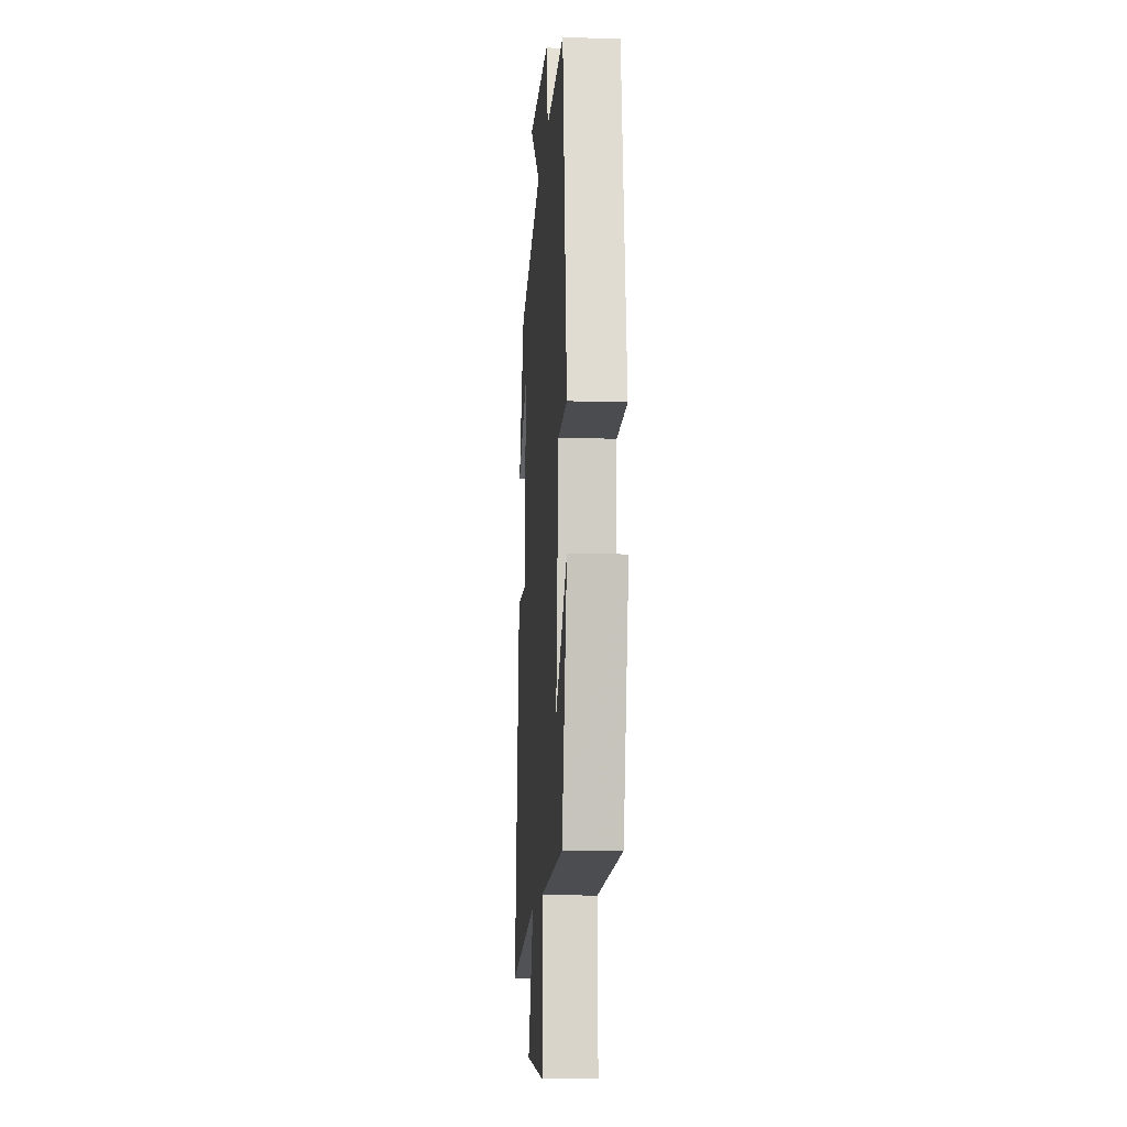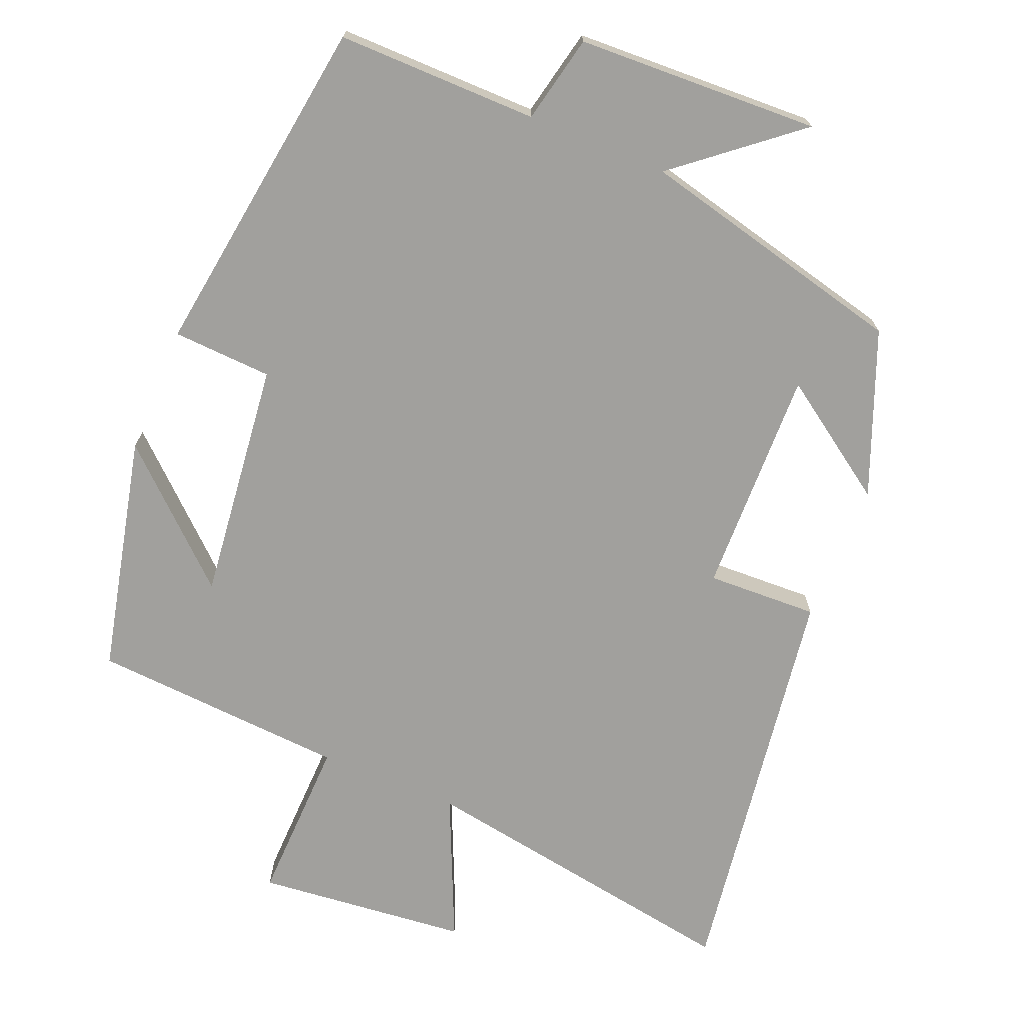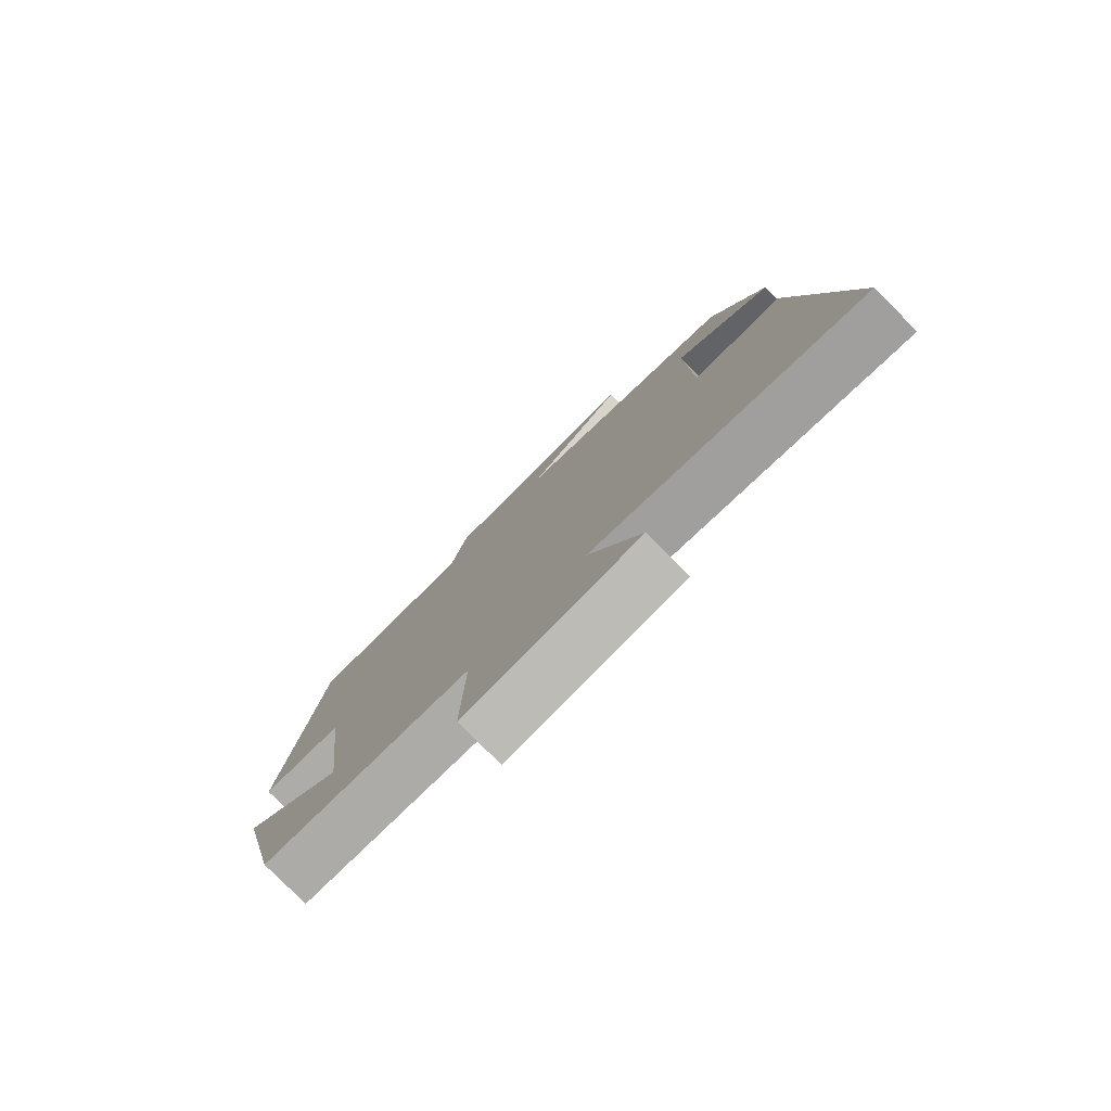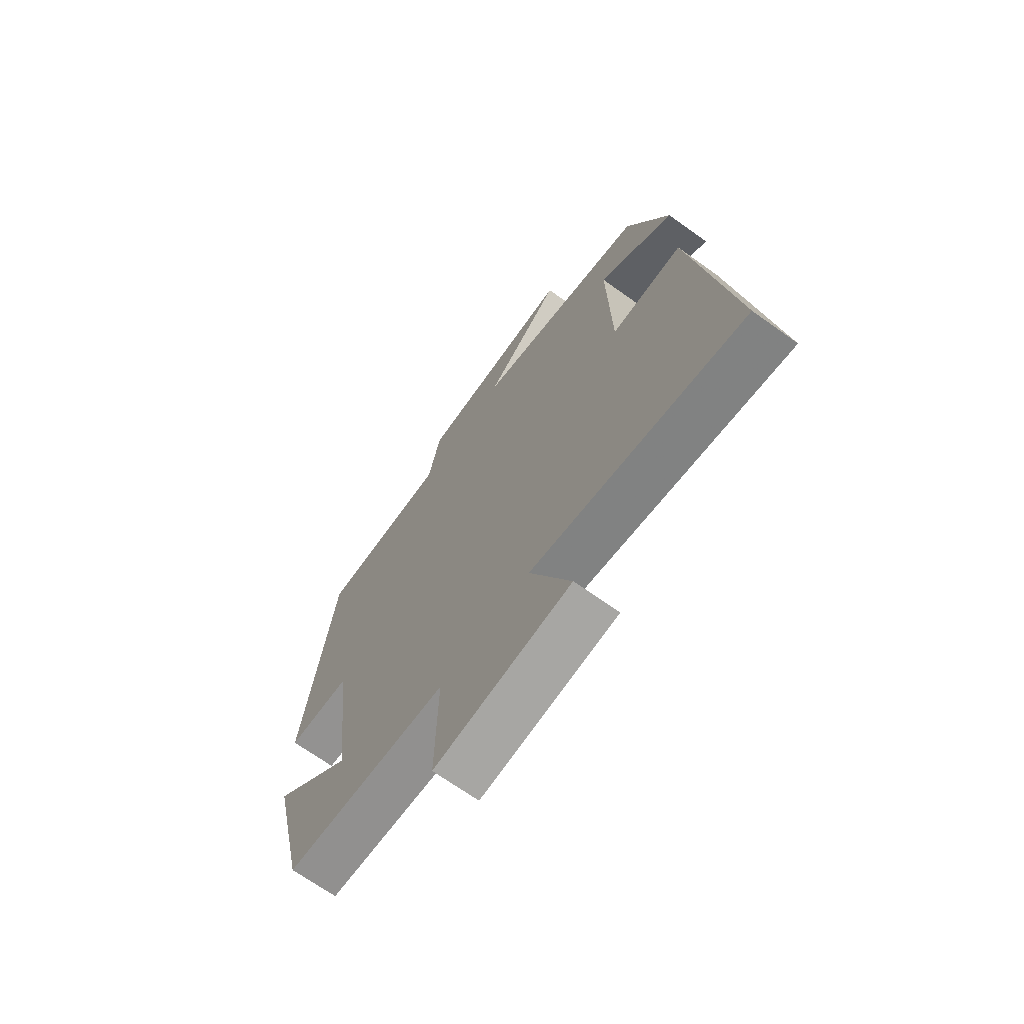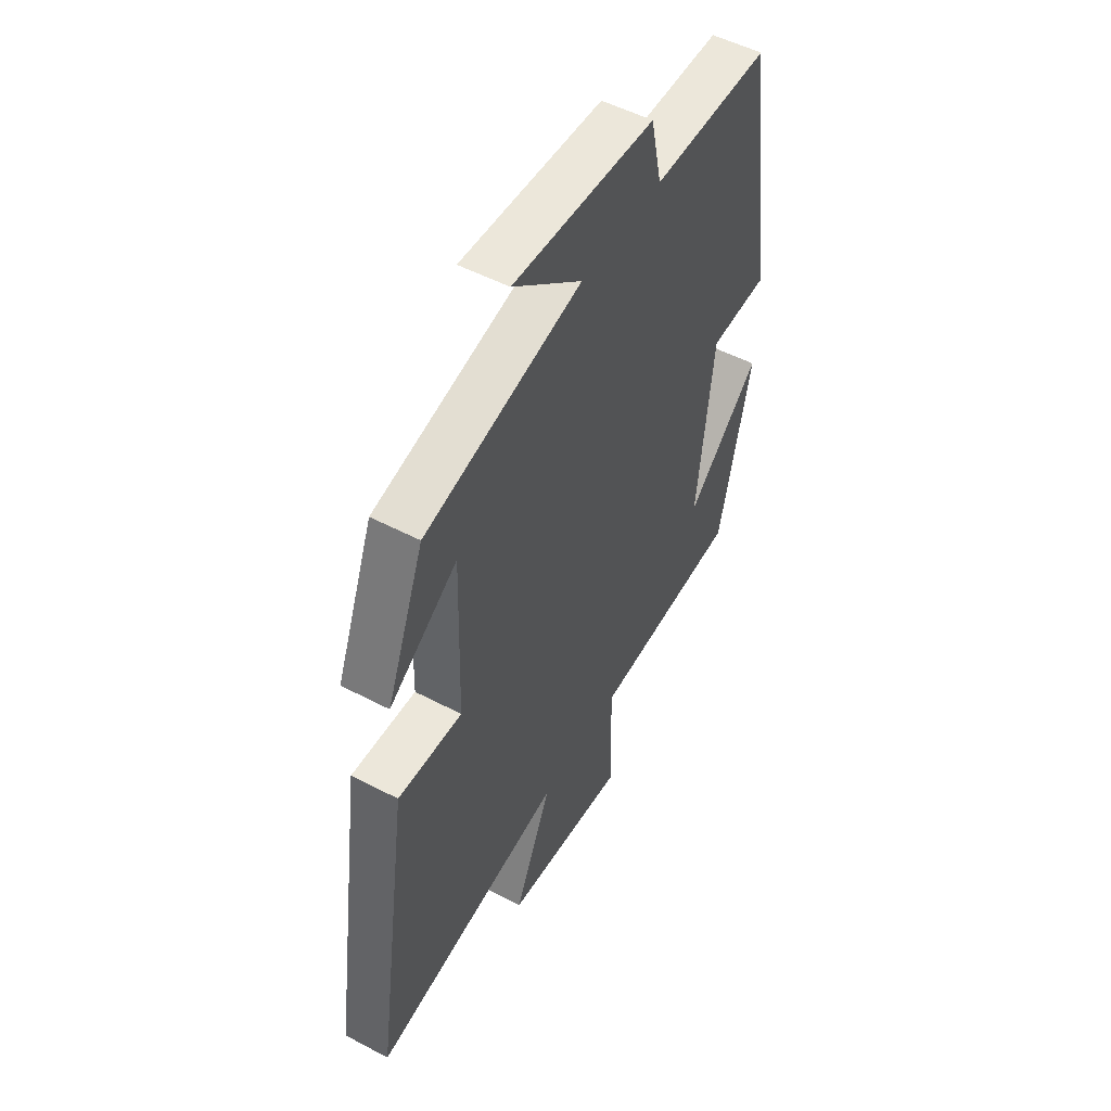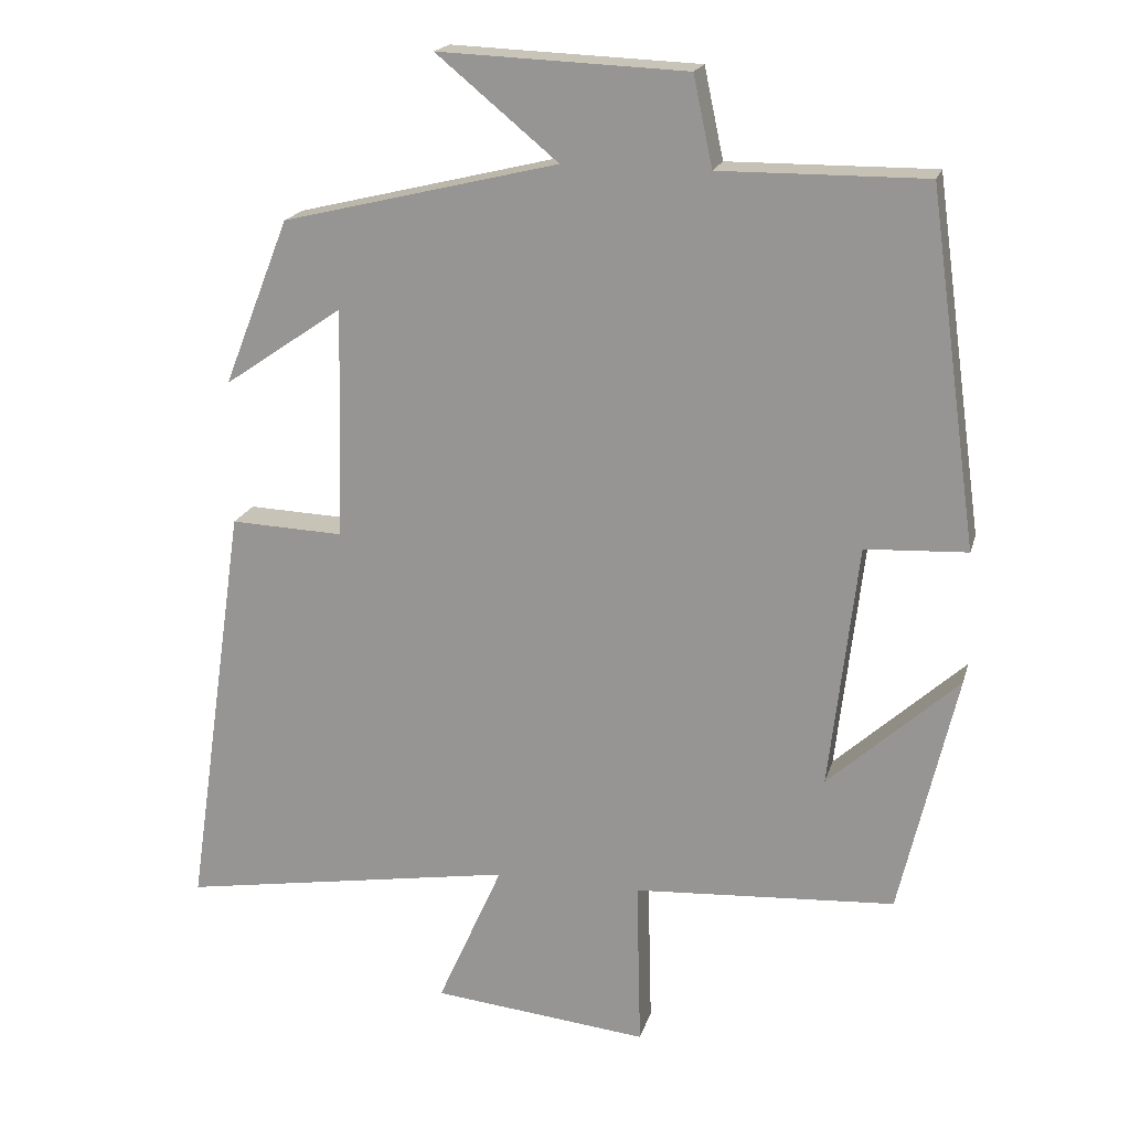
<metadata>
{"format":"obj","ext":"obj","renderer":"f3d","projection":"perspective","resolution":1024,"background":"white","views":[{"elev":-12.0,"azim":-94.1,"up":"+Z"},{"elev":-71.6,"azim":-22.5,"up":"+Y"},{"elev":-79.4,"azim":44.8,"up":"+Z"},{"elev":-69.0,"azim":54.4,"up":"+Z"},{"elev":51.7,"azim":119.7,"up":"+Z"},{"elev":18.9,"azim":-165.6,"up":"+Z"}]}
</metadata>
<code>
v 0.582 0.07 -0.575
v 0.127 0.07 -0.5
v 0.215 0.07 -0.698
v -0.077 0.07 -0.728
v -0.071 0.07 -0.5
v -0.424 0.07 -0.477
v -0.5 0.07 -0.15
v -0.325 0.07 -0.309
v -0.363 0.07 0.021
v -0.5 0.07 0.028
v -0.434 0.07 0.502
v -0.157 0.07 0.5
v -0.131 0.07 0.621
v 0.203 0.07 0.635
v 0.039 0.07 0.5
v 0.411 0.07 0.41
v 0.5 0.07 0.185
v 0.339 0.07 0.295
v 0.347 0.07 -0.017
v 0.5 0.07 -0.011
v 0.582 0 -0.575
v 0.127 0 -0.5
v 0.215 0 -0.698
v -0.077 0 -0.728
v -0.071 0 -0.5
v -0.424 0 -0.477
v -0.5 0 -0.15
v -0.325 0 -0.309
v -0.363 0 0.021
v -0.5 0 0.028
v -0.434 0 0.502
v -0.157 0 0.5
v -0.131 0 0.621
v 0.203 0 0.635
v 0.039 0 0.5
v 0.411 0 0.41
v 0.5 0 0.185
v 0.339 0 0.295
v 0.347 0 -0.017
v 0.5 0 -0.011
f 19 20 1 2
f 18 19 2
f 15 16 17 18
f 15 18 2
f 12 13 14 15
f 12 15 2
f 9 10 11 12
f 8 9 12 2
f 6 7 8
f 5 6 8 2
f 2 3 4 5
f 22 21 40 39
f 22 39 38
f 38 37 36 35
f 22 38 35
f 35 34 33 32
f 22 35 32
f 32 31 30 29
f 22 32 29 28
f 28 27 26
f 22 28 26 25
f 25 24 23 22
f 1 21 22 2
f 2 22 23 3
f 3 23 24 4
f 4 24 25 5
f 5 25 26 6
f 6 26 27 7
f 7 27 28 8
f 8 28 29 9
f 9 29 30 10
f 10 30 31 11
f 11 31 32 12
f 12 32 33 13
f 13 33 34 14
f 14 34 35 15
f 15 35 36 16
f 16 36 37 17
f 17 37 38 18
f 18 38 39 19
f 19 39 40 20
f 20 40 21 1

</code>
